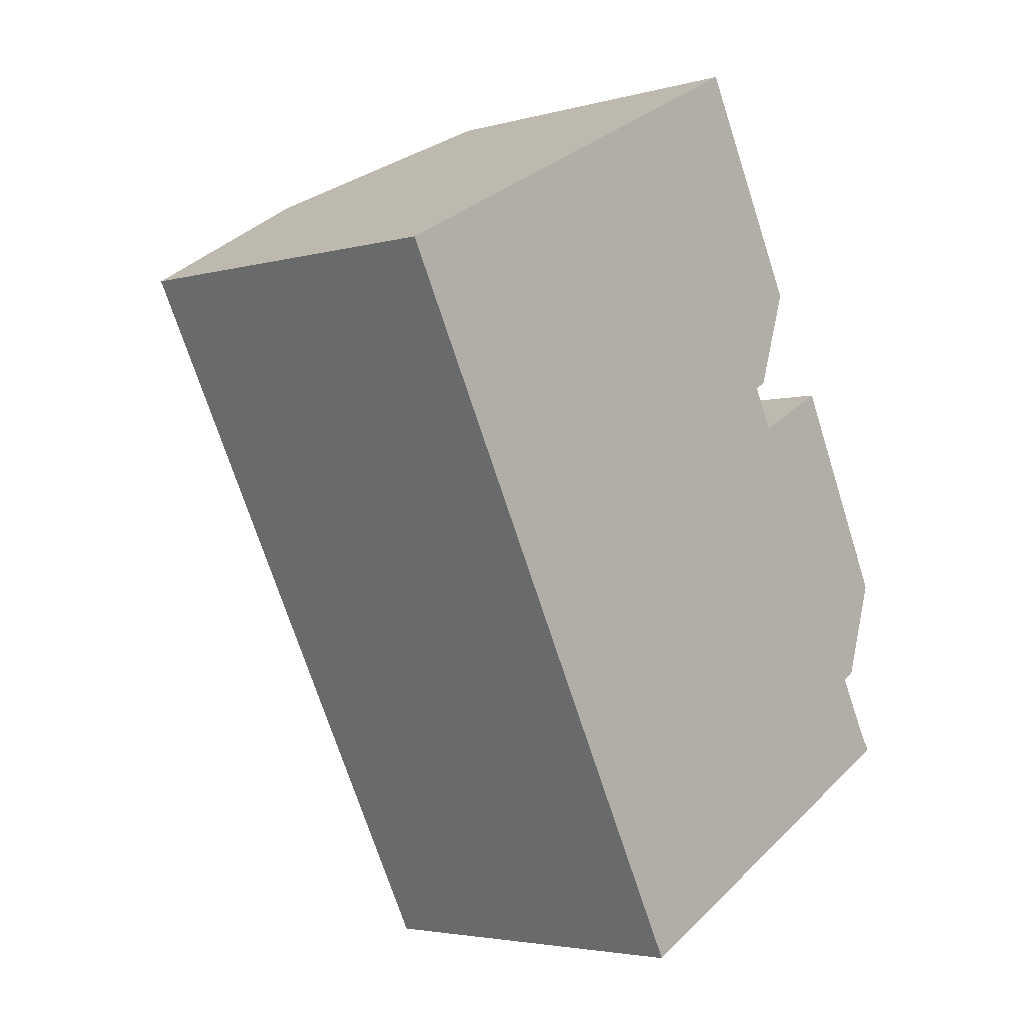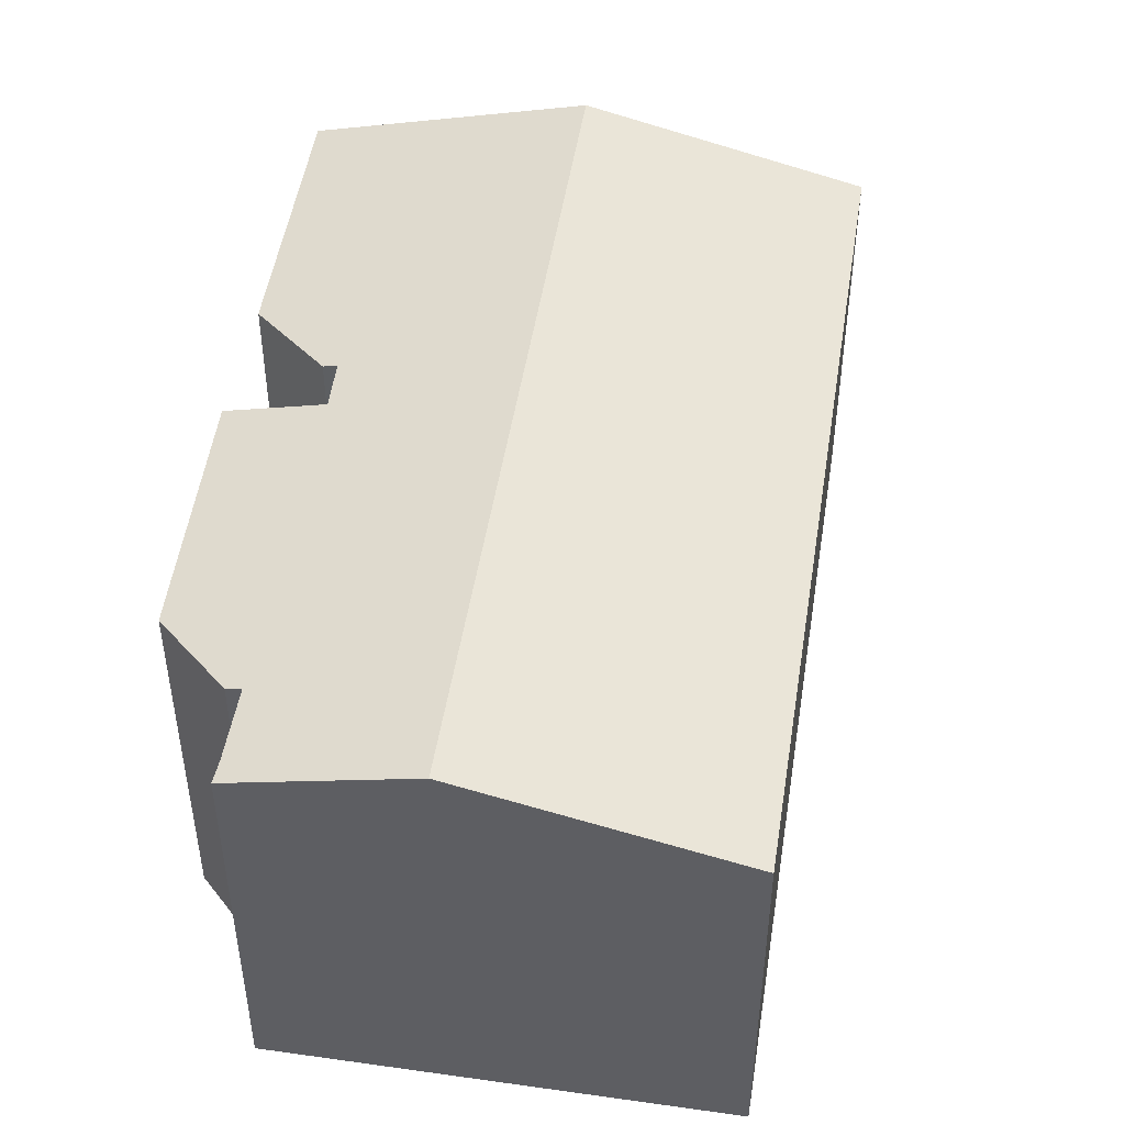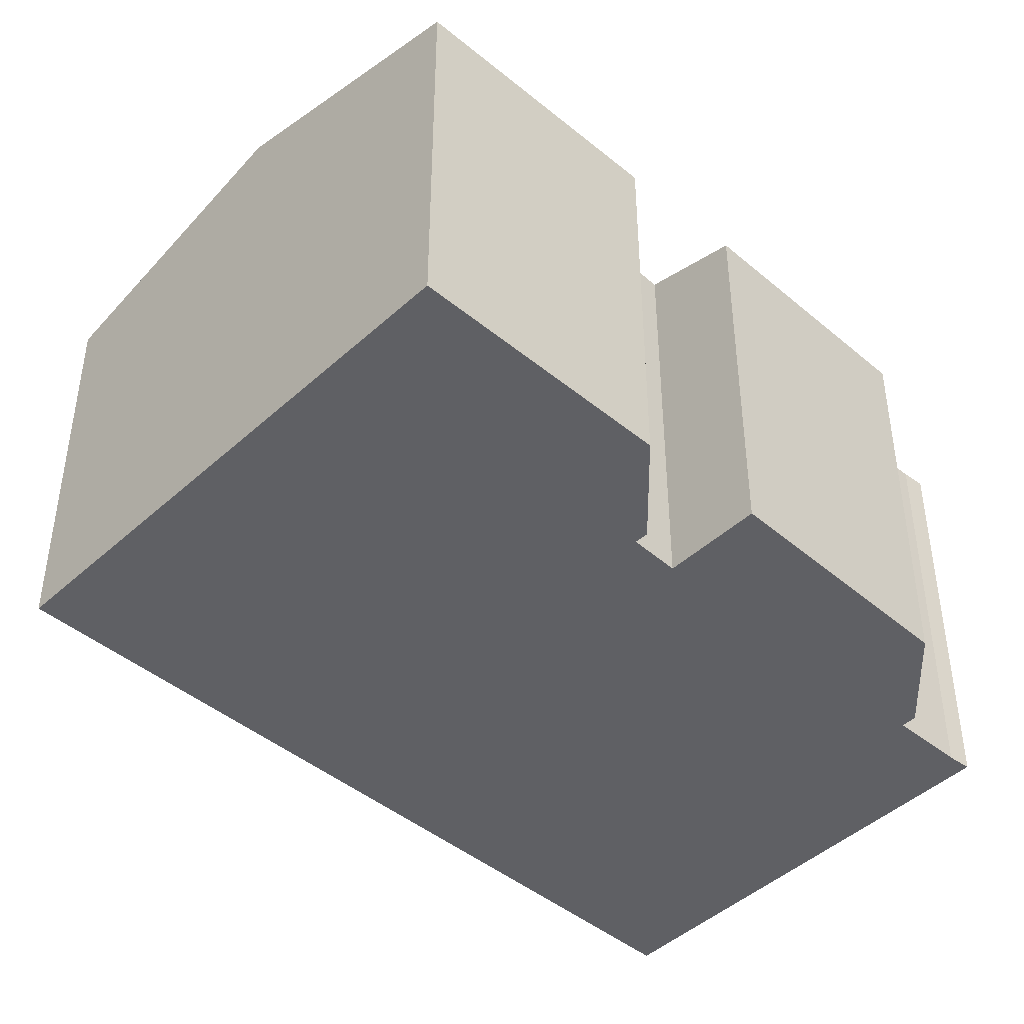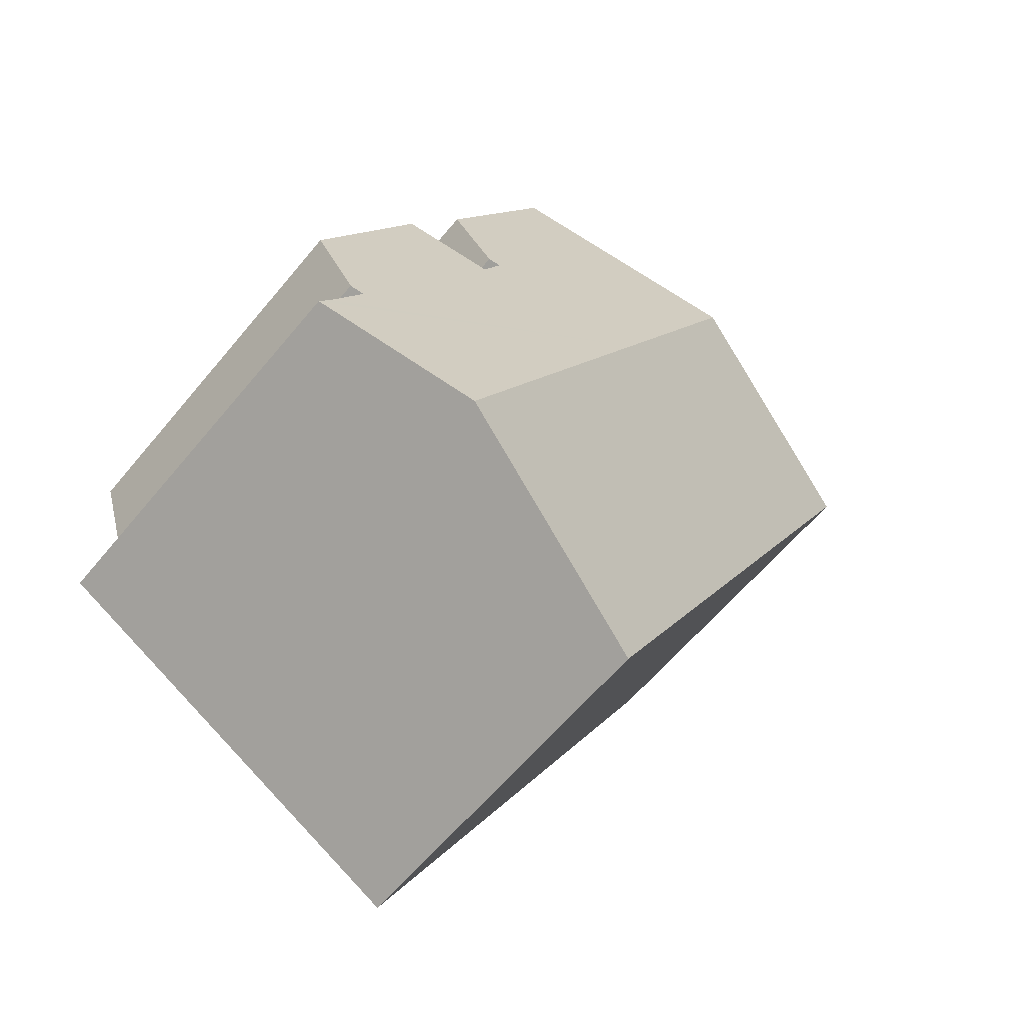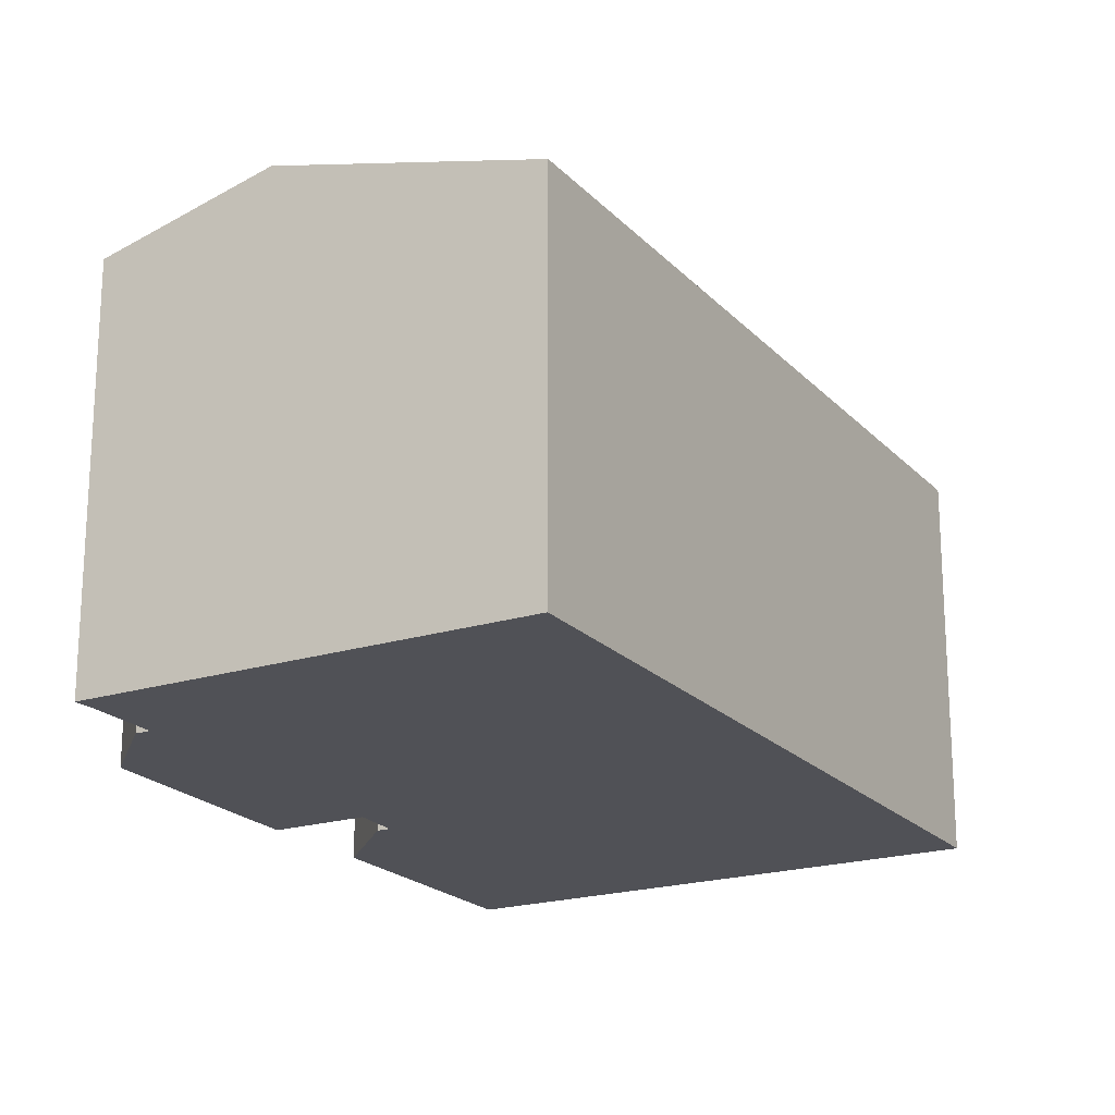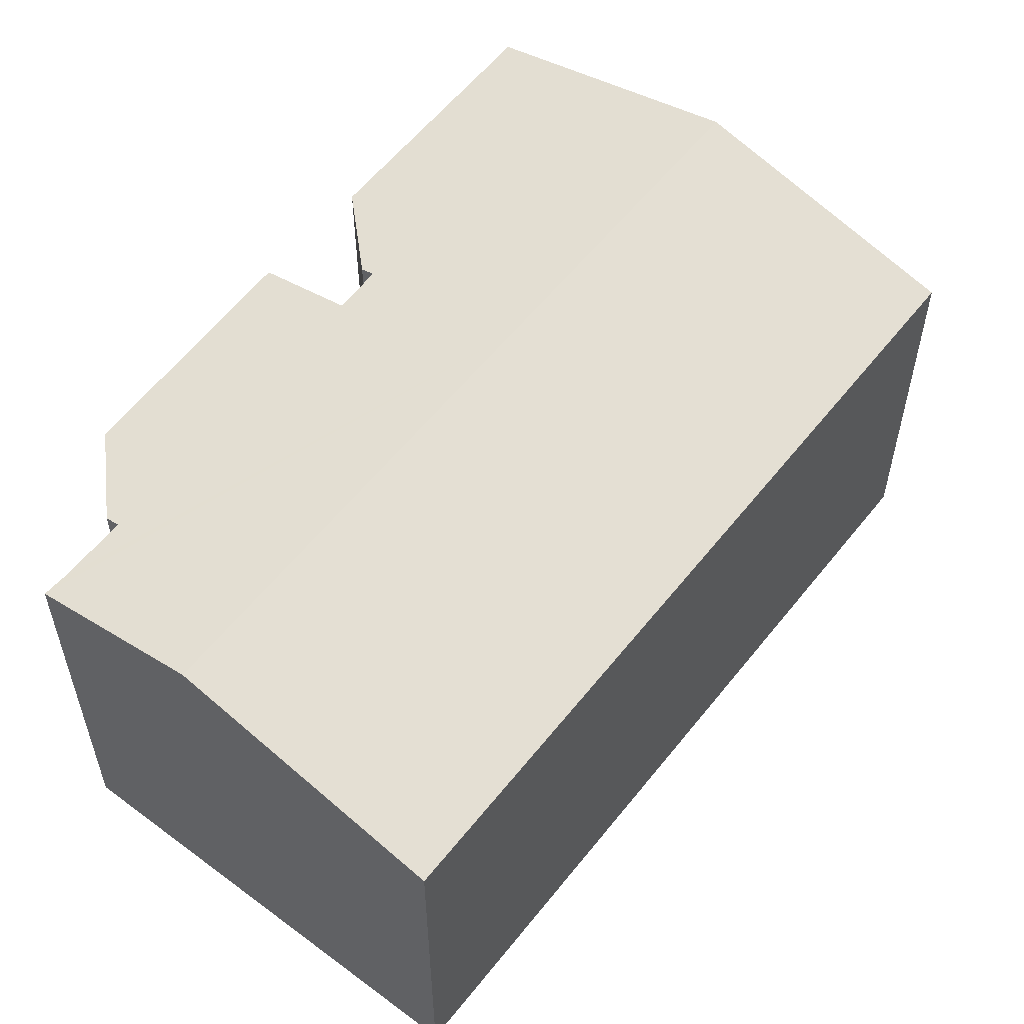
<metadata>
{"format":"obj","ext":"obj","renderer":"f3d","projection":"perspective","resolution":1024,"background":"white","views":[{"elev":-3.7,"azim":-47.8,"up":"+Z"},{"elev":49.3,"azim":161.4,"up":"+Y"},{"elev":-45.0,"azim":19.0,"up":"+Y"},{"elev":-60.8,"azim":140.6,"up":"+Z"},{"elev":-20.5,"azim":-177.8,"up":"+Y"},{"elev":57.8,"azim":-169.6,"up":"+Y"}]}
</metadata>
<code>
v  6.174 11.5 3.197
v  14.72 10.39 -3.609
v  10.16 11.5 -4.447
v  14.17 10.38 -2.467
v  14.49 10.3 -2.31
v  14.53 10.27 -2.183
v  15.38 9.792 0.38
v  12.51 9.788 5.916
v  12.28 9.788 6.358
v  19.79 10.37 -13.13
v  15.77 11.5 -15.22
v  19.48 10.38 -12.63
v  18.59 10.39 -10.97
v  18.93 10.29 -10.79
v  19.78 9.799 -8.127
v  16.96 9.765 -2.441
v  9.607 9.768 -18.43
v  3.984 9.768 -7.645
v  0.311 9.768 -0.597
v  0 9.768 5.981e-16
v  2.215 10.39 1.147
v  14.17 1.511e-16 -2.467
v  14.49 1.414e-16 -2.31
v  18.59 6.719e-16 -10.97
v  18.93 6.606e-16 -10.79
v  19.79 8.039e-16 -13.13
v  9.607 1.129e-15 -18.43
v  15.77 9.32e-16 -15.22
v  14.72 2.21e-16 -3.609
v  19.78 4.976e-16 -8.127
v  16.96 1.495e-16 -2.441
v  19.48 7.733e-16 -12.63
v  12.28 -3.893e-16 6.358
v  15.38 -2.327e-17 0.38
v  12.51 -3.623e-16 5.916
v  0 0 0
v  2.215 -7.023e-17 1.147
v  6.174 -1.958e-16 3.197
v  14.53 1.337e-16 -2.183
v  3.984 4.681e-16 -7.645
v  0.311 3.656e-17 -0.597
g defaultobject
f 1 2 3
f 2 1 4
f 4 1 5
f 5 1 6
f 6 1 7
f 7 1 8
f 8 1 9
f 3 10 11
f 10 3 12
f 12 3 13
f 13 3 14
f 14 3 15
f 15 3 2
f 15 2 16
f 17 3 11
f 3 17 18
f 3 18 1
f 1 18 19
f 1 19 20
f 1 20 21
f 5 22 4
f 22 5 23
f 14 24 13
f 24 14 25
f 26 11 10
f 11 26 17
f 17 26 27
f 27 26 28
f 4 29 2
f 29 4 22
f 16 30 15
f 30 16 31
f 24 12 13
f 12 24 32
f 32 10 12
f 10 32 26
f 33 8 9
f 8 33 7
f 7 33 34
f 34 33 35
f 29 16 2
f 16 29 31
f 36 21 20
f 21 36 1
f 1 36 9
f 9 36 37
f 9 37 33
f 33 37 38
f 15 25 14
f 25 15 30
f 6 23 5
f 23 6 7
f 23 7 39
f 39 7 34
f 27 18 17
f 18 27 40
f 18 40 19
f 19 40 41
f 19 41 20
f 20 41 36
f 41 37 36
f 37 41 40
f 37 40 38
f 38 40 33
f 33 40 27
f 33 27 35
f 35 27 22
f 35 22 34
f 22 27 29
f 29 27 31
f 31 27 30
f 30 27 28
f 30 28 24
f 24 28 32
f 32 28 26
f 25 30 24
f 22 39 34
f 39 22 23

</code>
